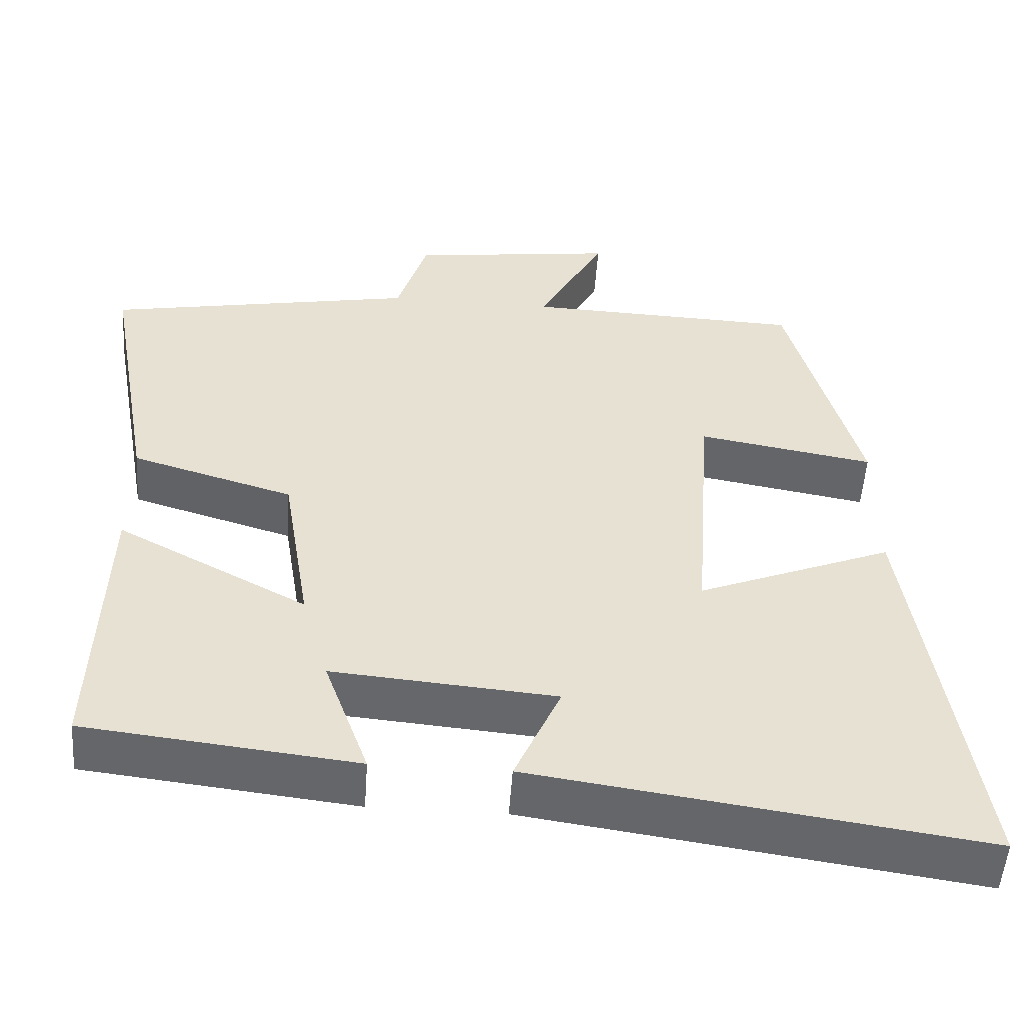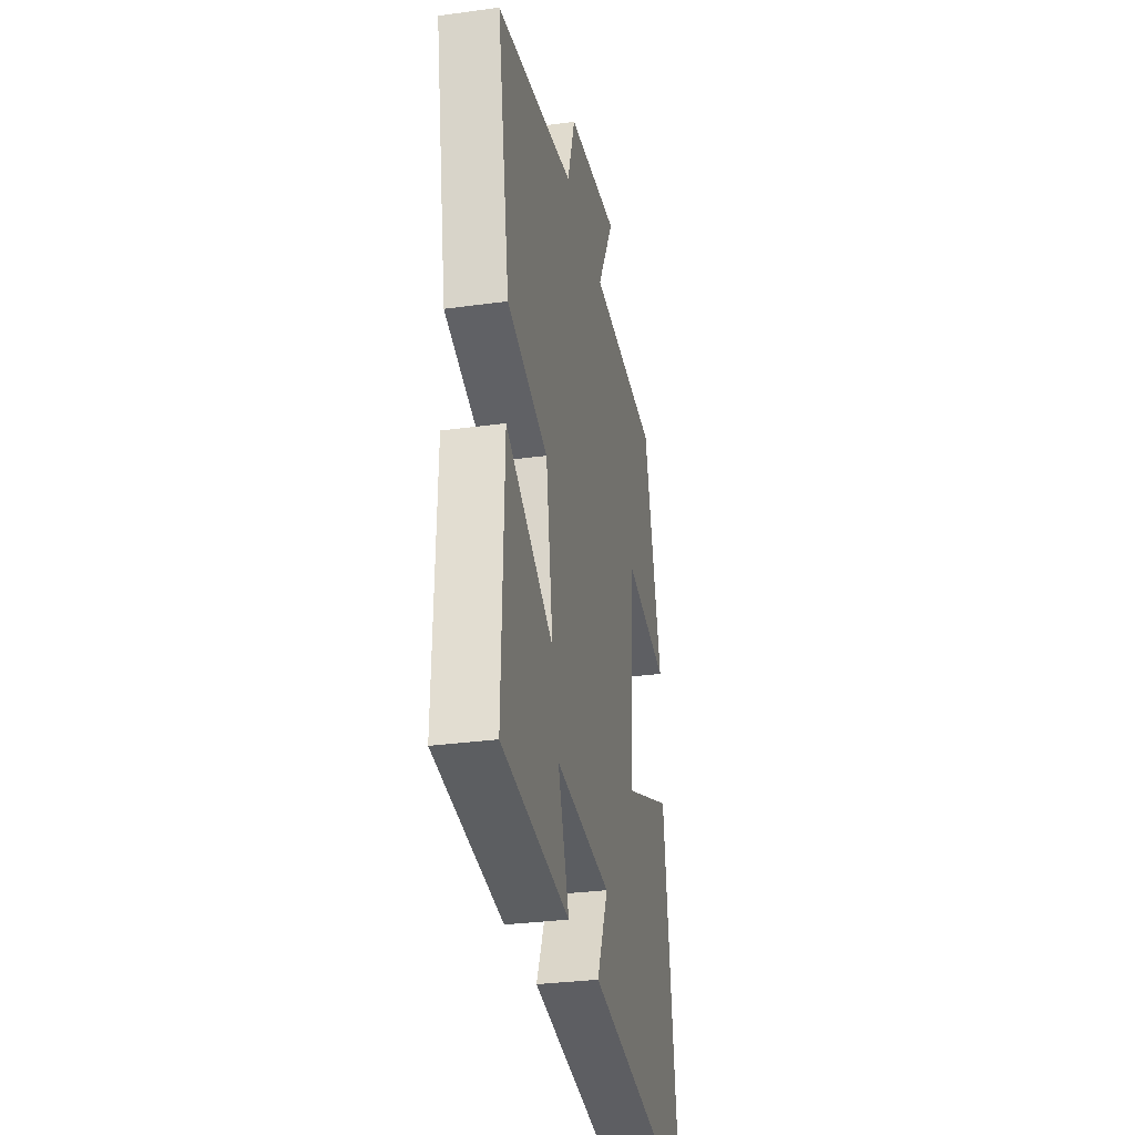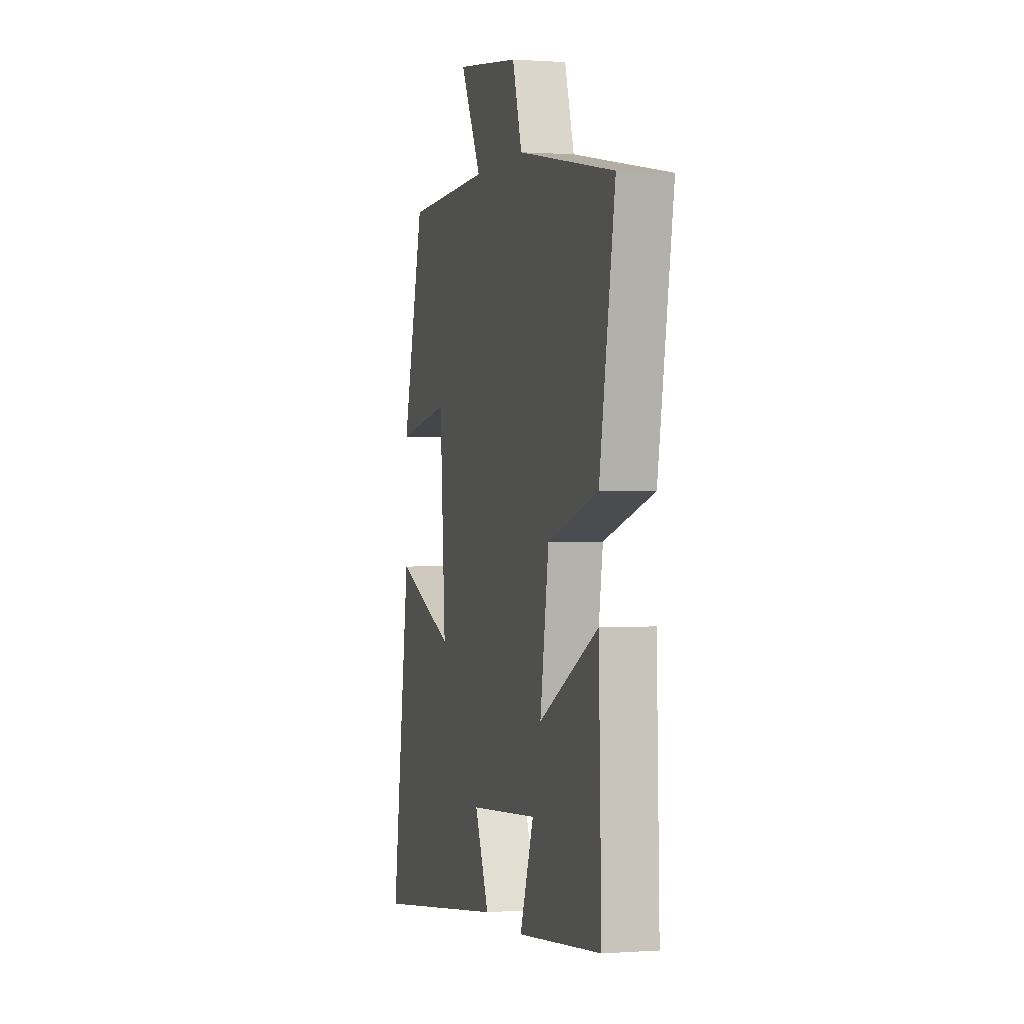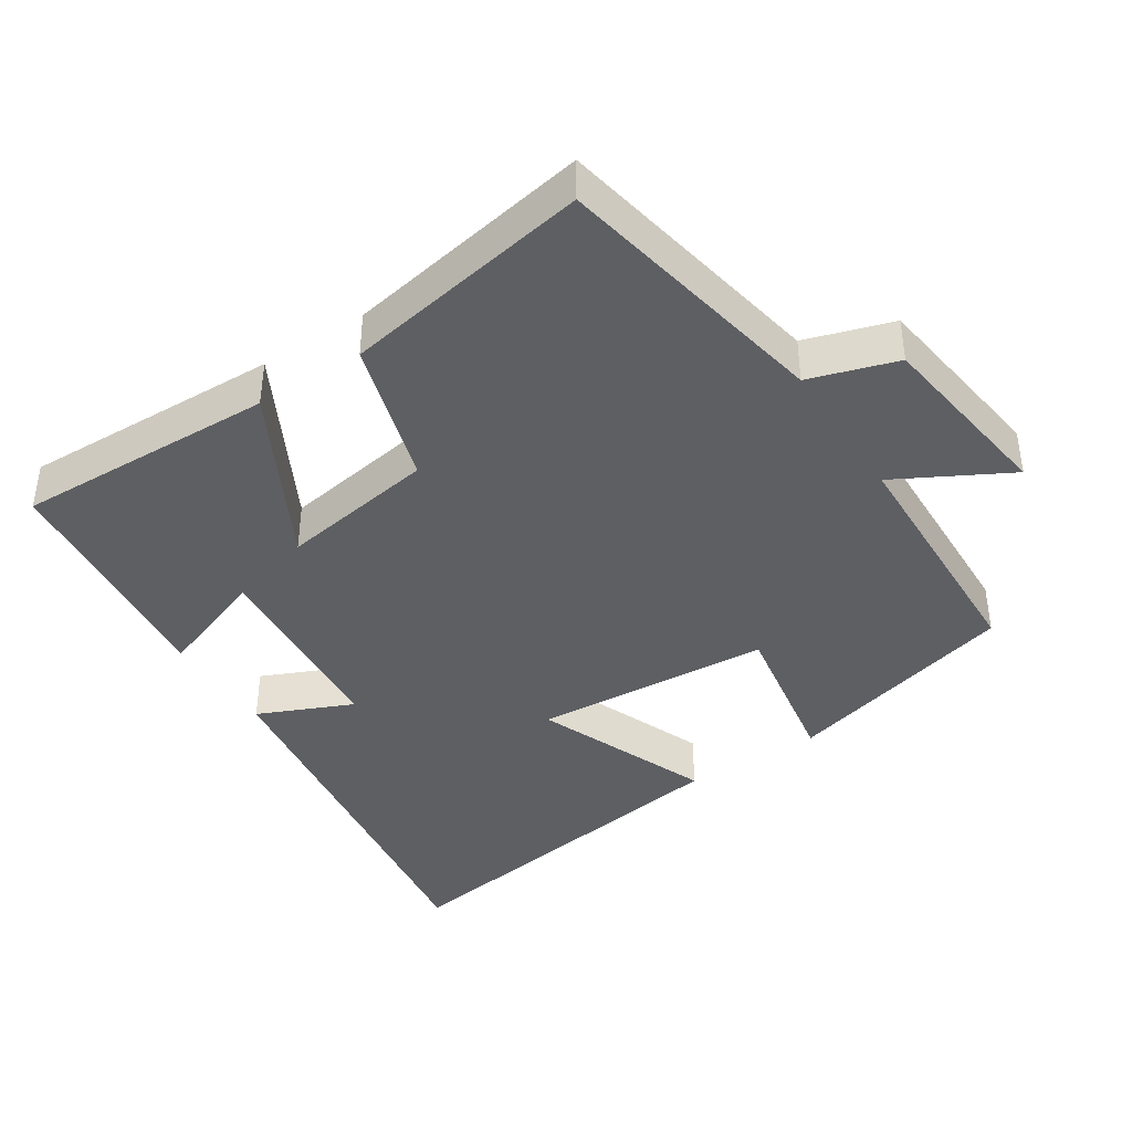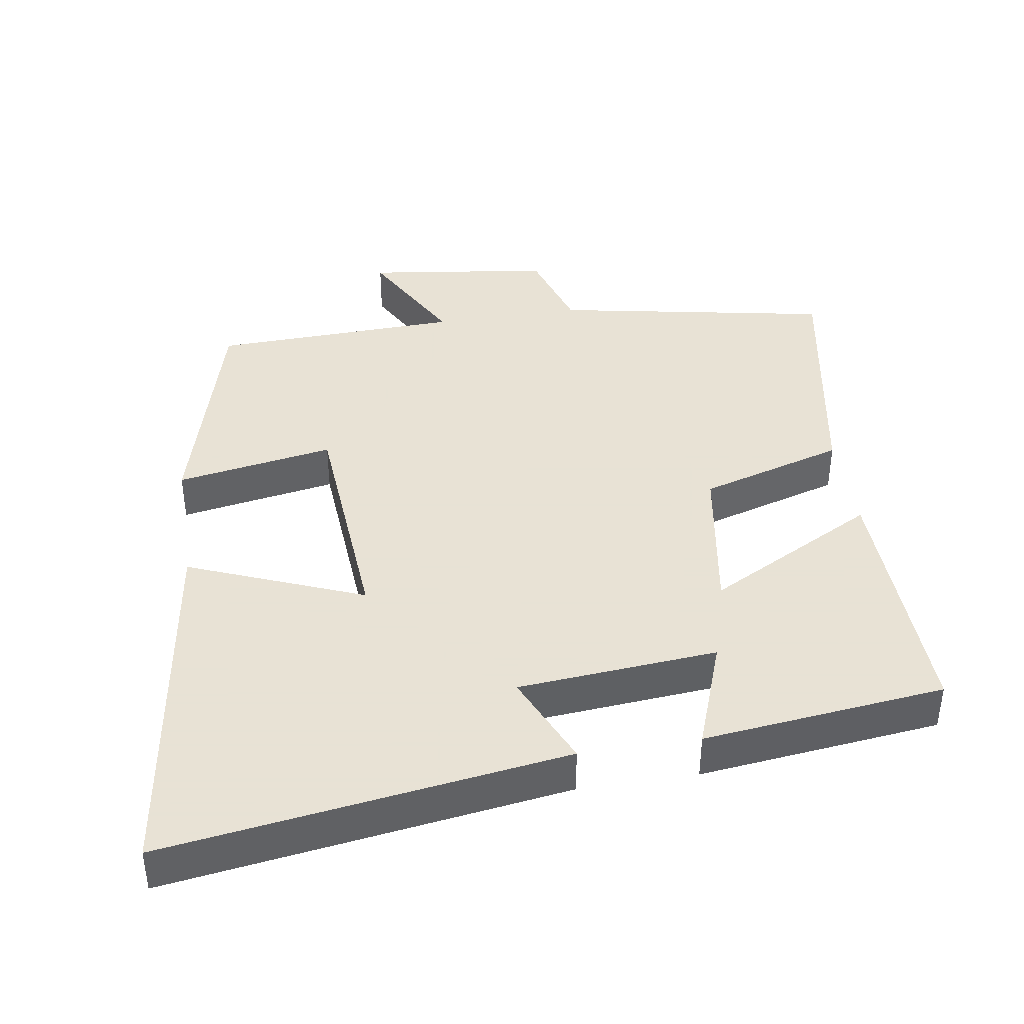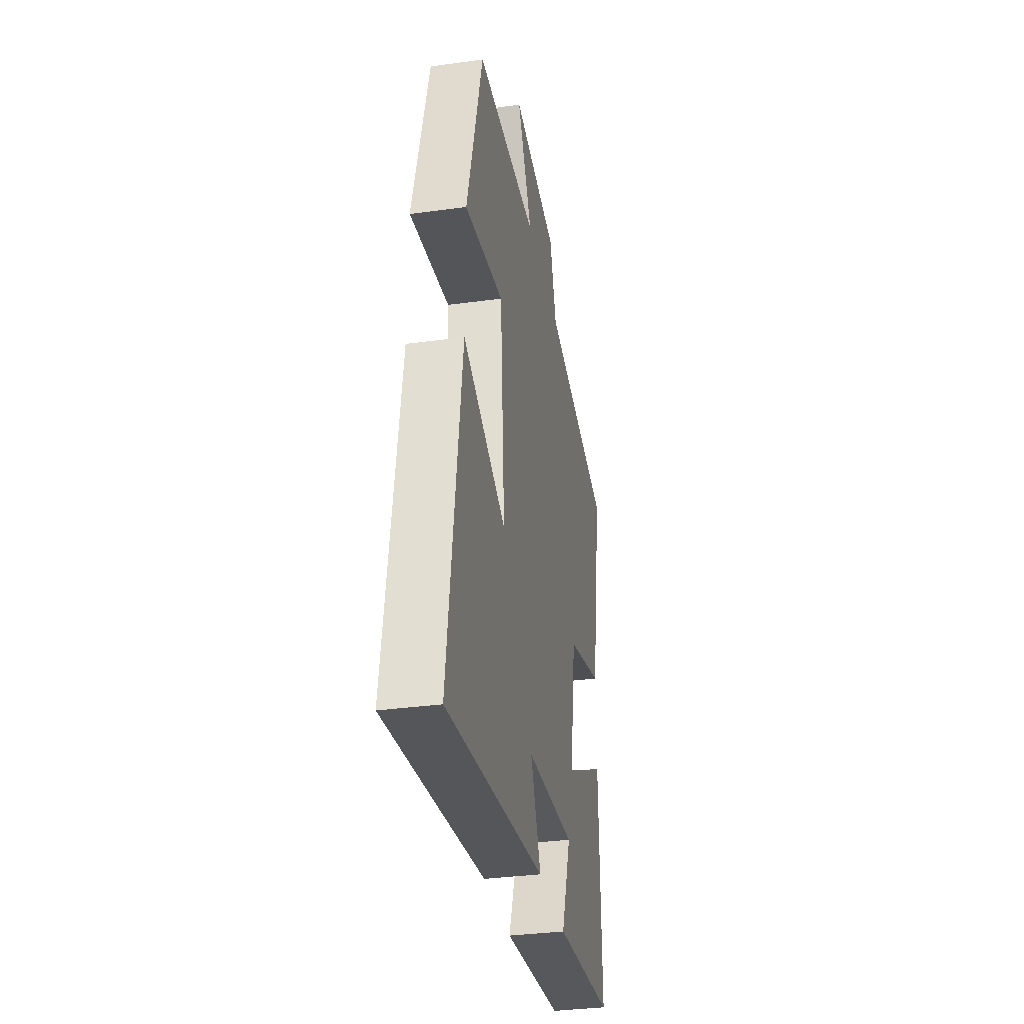
<metadata>
{"format":"obj","ext":"obj","renderer":"f3d","projection":"perspective","resolution":1024,"background":"white","views":[{"elev":-52.3,"azim":-4.0,"up":"+Z"},{"elev":-30.9,"azim":-78.9,"up":"+Z"},{"elev":0.4,"azim":-105.2,"up":"+Z"},{"elev":-40.5,"azim":-57.0,"up":"+Y"},{"elev":40.6,"azim":171.0,"up":"+Y"},{"elev":-34.2,"azim":100.5,"up":"+Z"}]}
</metadata>
<code>
v -0.564 0.07 0.425
v -0.166 0.07 0.5
v -0.127 0.07 0.625
v 0.139 0.07 0.661
v 0.052 0.07 0.5
v 0.409 0.07 0.488
v 0.5 0.07 0.152
v 0.274 0.07 0.191
v 0.25 0.07 -0.149
v 0.5 0.07 -0.048
v 0.579 0.07 -0.582
v 0.006 0.07 -0.5
v 0.065 0.07 -0.366
v -0.221 0.07 -0.342
v -0.164 0.07 -0.5
v -0.511 0.07 -0.461
v -0.5 0.07 -0.089
v -0.256 0.07 -0.219
v -0.292 0.07 0.005
v -0.5 0.07 0.067
v -0.564 0 0.425
v -0.166 0 0.5
v -0.127 0 0.625
v 0.139 0 0.661
v 0.052 0 0.5
v 0.409 0 0.488
v 0.5 0 0.152
v 0.274 0 0.191
v 0.25 0 -0.149
v 0.5 0 -0.048
v 0.579 0 -0.582
v 0.006 0 -0.5
v 0.065 0 -0.366
v -0.221 0 -0.342
v -0.164 0 -0.5
v -0.511 0 -0.461
v -0.5 0 -0.089
v -0.256 0 -0.219
v -0.292 0 0.005
v -0.5 0 0.067
f 19 20 1 2
f 18 19 2 3
f 16 17 18
f 14 15 16
f 14 16 18
f 13 14 18 3
f 11 12 13
f 10 11 13
f 9 10 13
f 8 9 13 3
f 5 6 7 8
f 3 4 5
f 3 5 8
f 22 21 40 39
f 23 22 39 38
f 38 37 36
f 36 35 34
f 38 36 34
f 23 38 34 33
f 33 32 31
f 33 31 30
f 33 30 29
f 23 33 29 28
f 28 27 26 25
f 25 24 23
f 28 25 23
f 1 21 22 2
f 2 22 23 3
f 3 23 24 4
f 4 24 25 5
f 5 25 26 6
f 6 26 27 7
f 7 27 28 8
f 8 28 29 9
f 9 29 30 10
f 10 30 31 11
f 11 31 32 12
f 12 32 33 13
f 13 33 34 14
f 14 34 35 15
f 15 35 36 16
f 16 36 37 17
f 17 37 38 18
f 18 38 39 19
f 19 39 40 20
f 20 40 21 1

</code>
